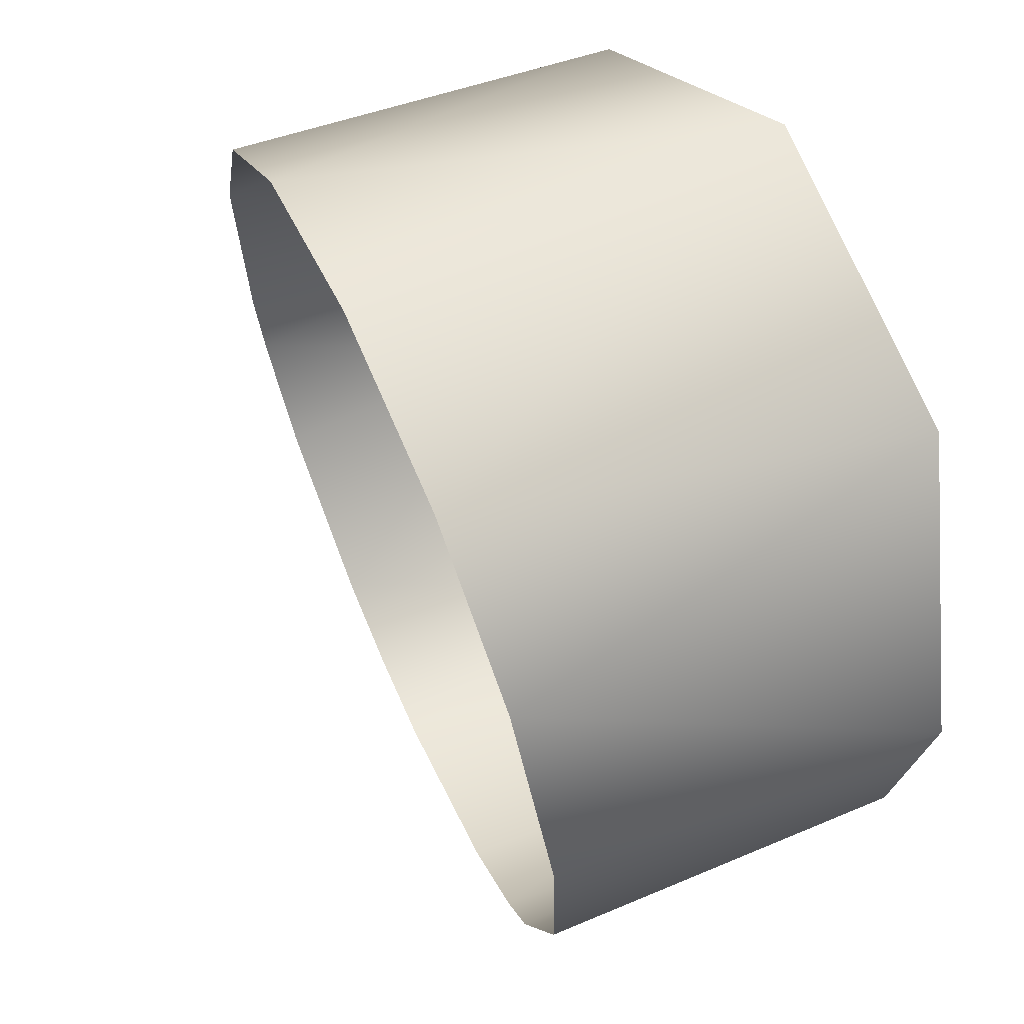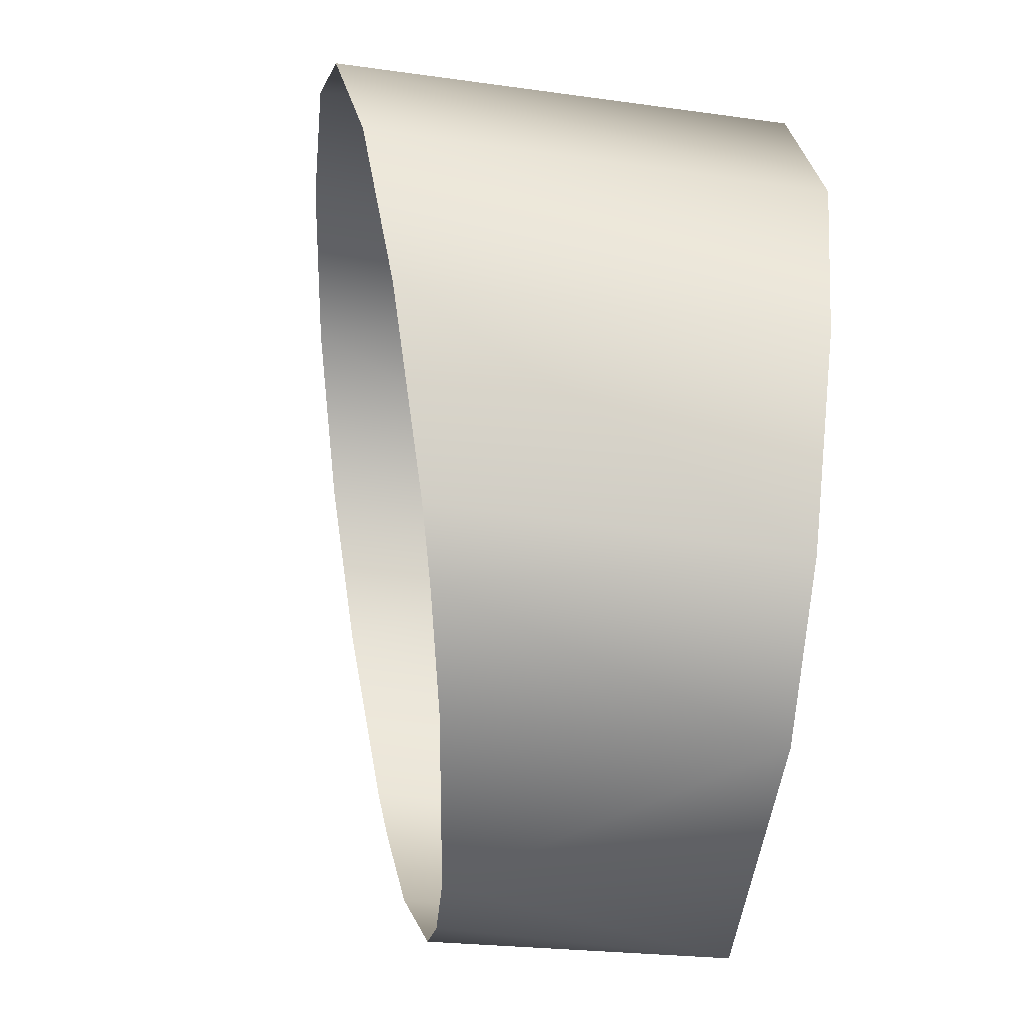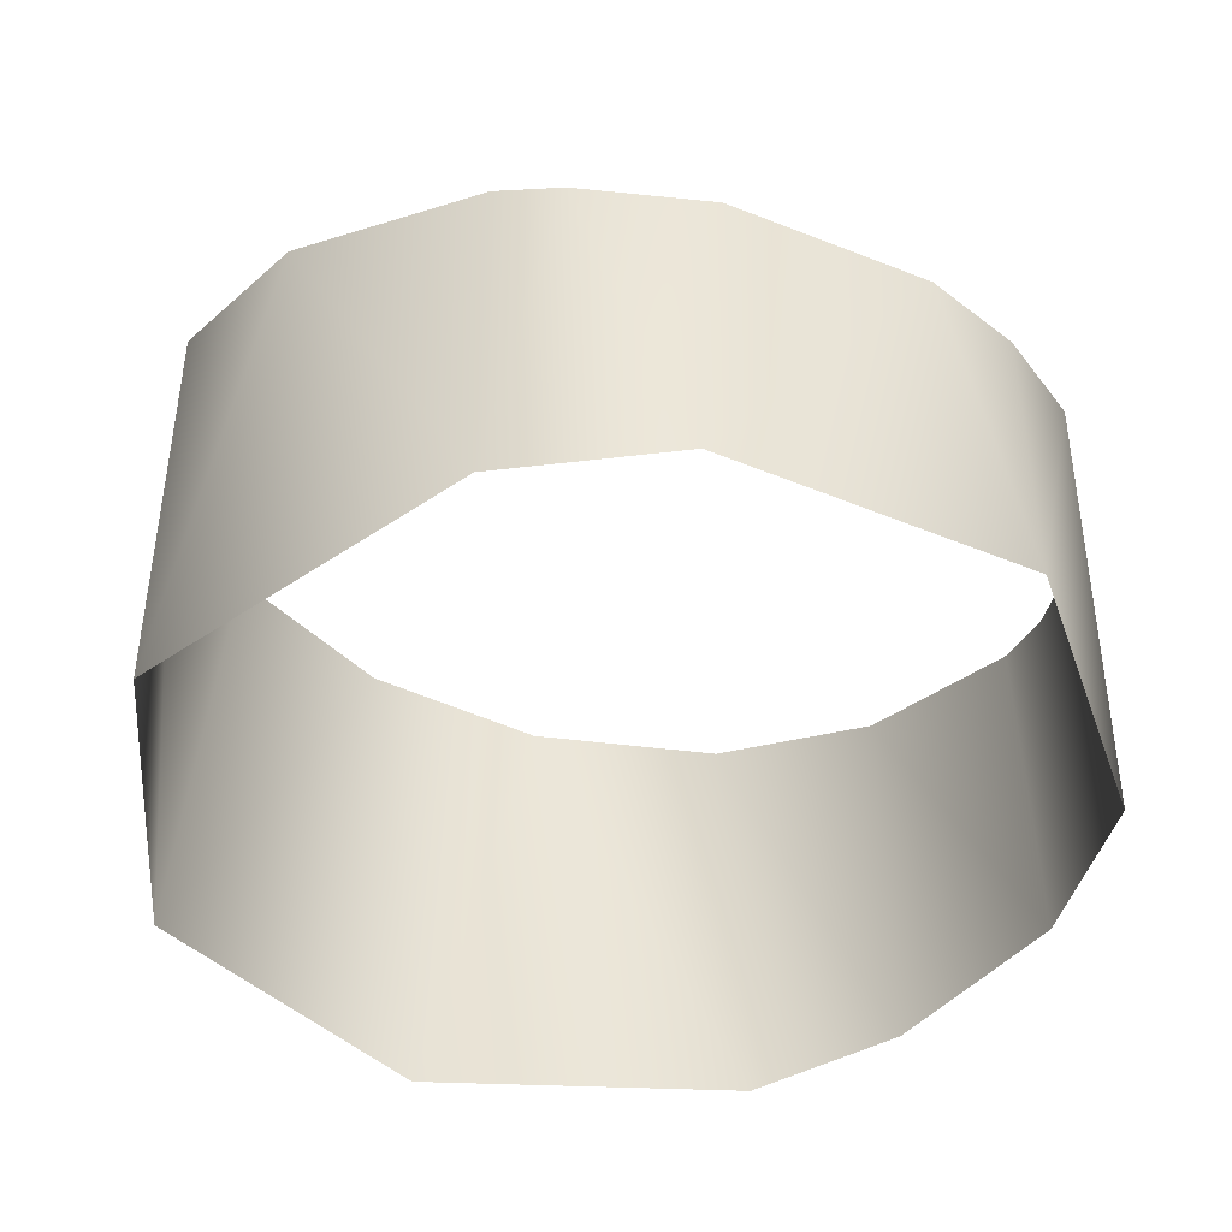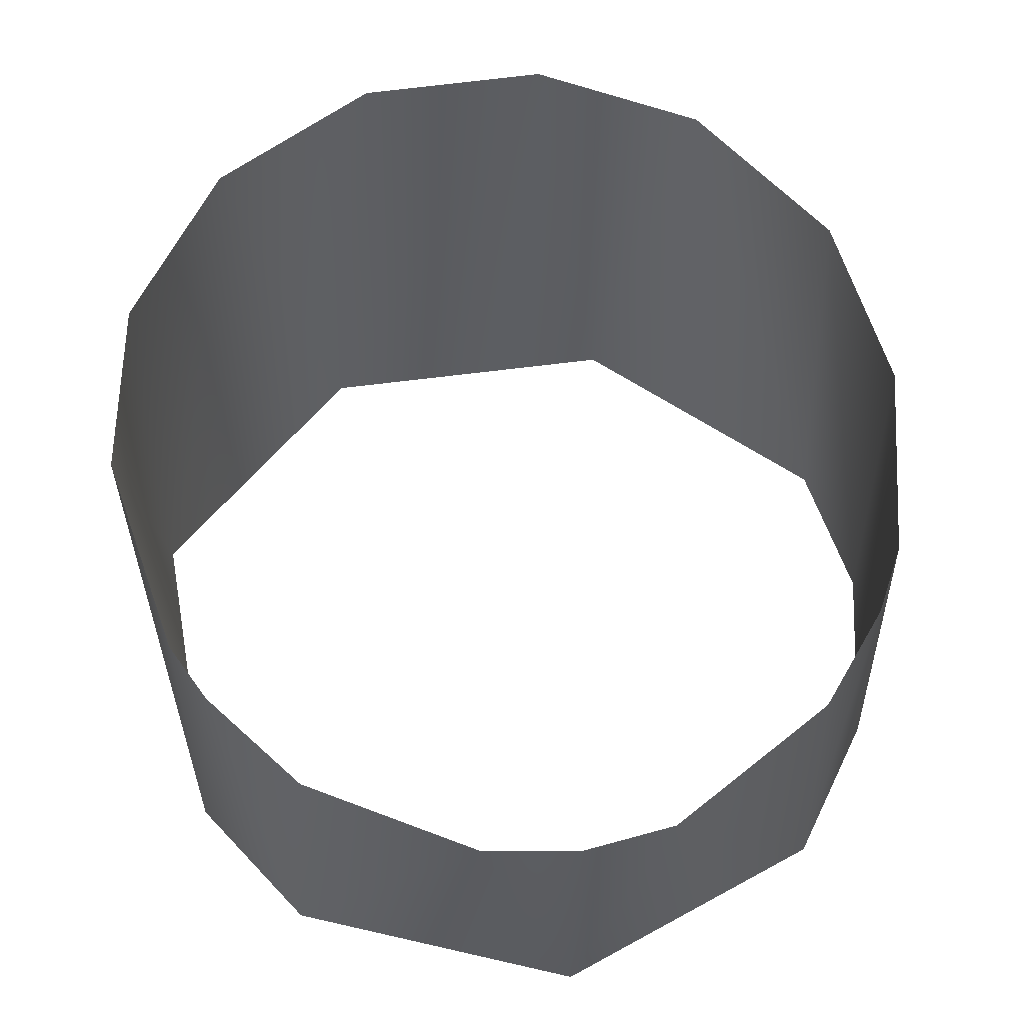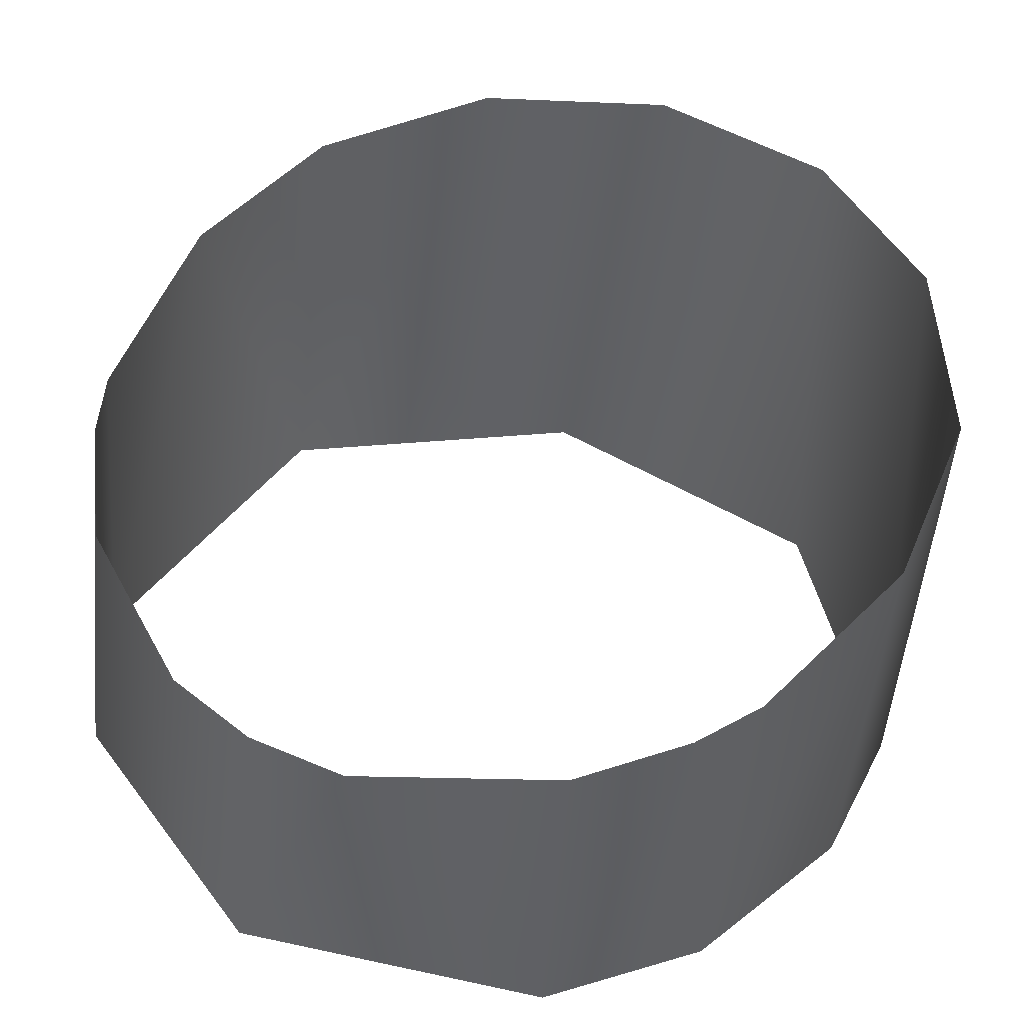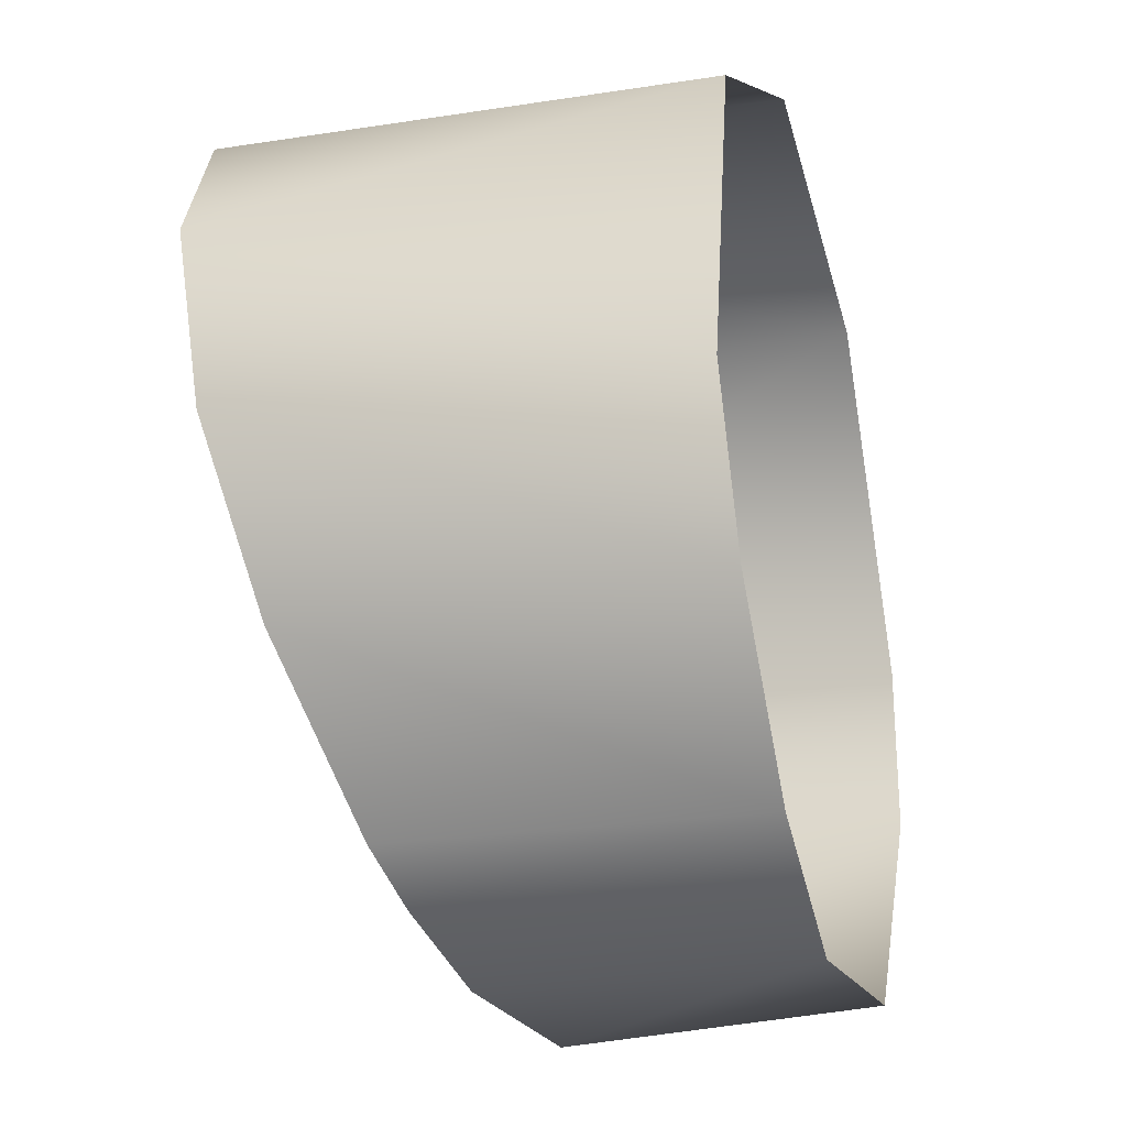
<metadata>
{"format":"obj","ext":"obj","renderer":"f3d","projection":"perspective","resolution":1024,"background":"white","views":[{"elev":38.3,"azim":-119.0,"up":"+Z"},{"elev":-58.7,"azim":-97.2,"up":"+Z"},{"elev":-44.0,"azim":98.0,"up":"+Y"},{"elev":53.7,"azim":138.5,"up":"+Y"},{"elev":-48.2,"azim":174.9,"up":"+Z"},{"elev":-28.3,"azim":-74.4,"up":"+Z"}]}
</metadata>
<code>
o mesh55/mesh55-geometry#mesh55-geometry
v 0.298 -0.6892 -0.4196
v 0.2949 -0.7084 -0.4179
v 0.3041 -0.7084 -0.4219
v 0.2944 -0.6883 -0.4175
v 0.3045 -0.6904 -0.4216
v 0.2865 -0.6857 -0.4094
v 0.316 -0.6918 -0.421
v 0.2864 -0.7084 -0.4095
v 0.3214 -0.7085 -0.4184
v 0.2825 -0.6833 -0.3995
v 0.3212 -0.692 -0.4185
v 0.2824 -0.7085 -0.4008
v 0.3255 -0.6918 -0.4148
v 0.2834 -0.6812 -0.3881
v 0.3314 -0.7086 -0.4039
v 0.2861 -0.7086 -0.3822
v 0.3308 -0.6907 -0.4052
v 0.289 -0.6801 -0.3789
v 0.3318 -0.6894 -0.3977
v 0.3021 -0.7087 -0.3717
v 0.3315 -0.7086 -0.3938
v 0.2986 -0.6802 -0.3727
v 0.3315 -0.6886 -0.3939
v 0.3098 -0.6815 -0.3715
v 0.3271 -0.6859 -0.3826
v 0.3207 -0.7087 -0.3756
v 0.3201 -0.6835 -0.3753
f 1 2 3
f 3 2 1
f 4 2 1
f 1 2 4
f 1 3 5
f 5 3 1
f 6 2 4
f 4 2 6
f 5 3 7
f 7 3 5
f 6 8 2
f 2 8 6
f 7 3 9
f 9 3 7
f 10 8 6
f 6 8 10
f 9 11 7
f 7 11 9
f 10 12 8
f 8 12 10
f 13 11 9
f 9 11 13
f 14 12 10
f 10 12 14
f 15 13 9
f 9 13 15
f 16 12 14
f 14 12 16
f 15 17 13
f 13 17 15
f 18 16 14
f 14 16 18
f 19 17 15
f 15 17 19
f 20 16 18
f 18 16 20
f 21 19 15
f 15 19 21
f 20 18 22
f 22 18 20
f 23 19 21
f 21 19 23
f 22 24 20
f 20 24 22
f 25 23 21
f 21 23 25
f 24 26 20
f 20 26 24
f 25 21 26
f 26 21 25
f 24 27 26
f 26 27 24
f 27 25 26
f 26 25 27

</code>
